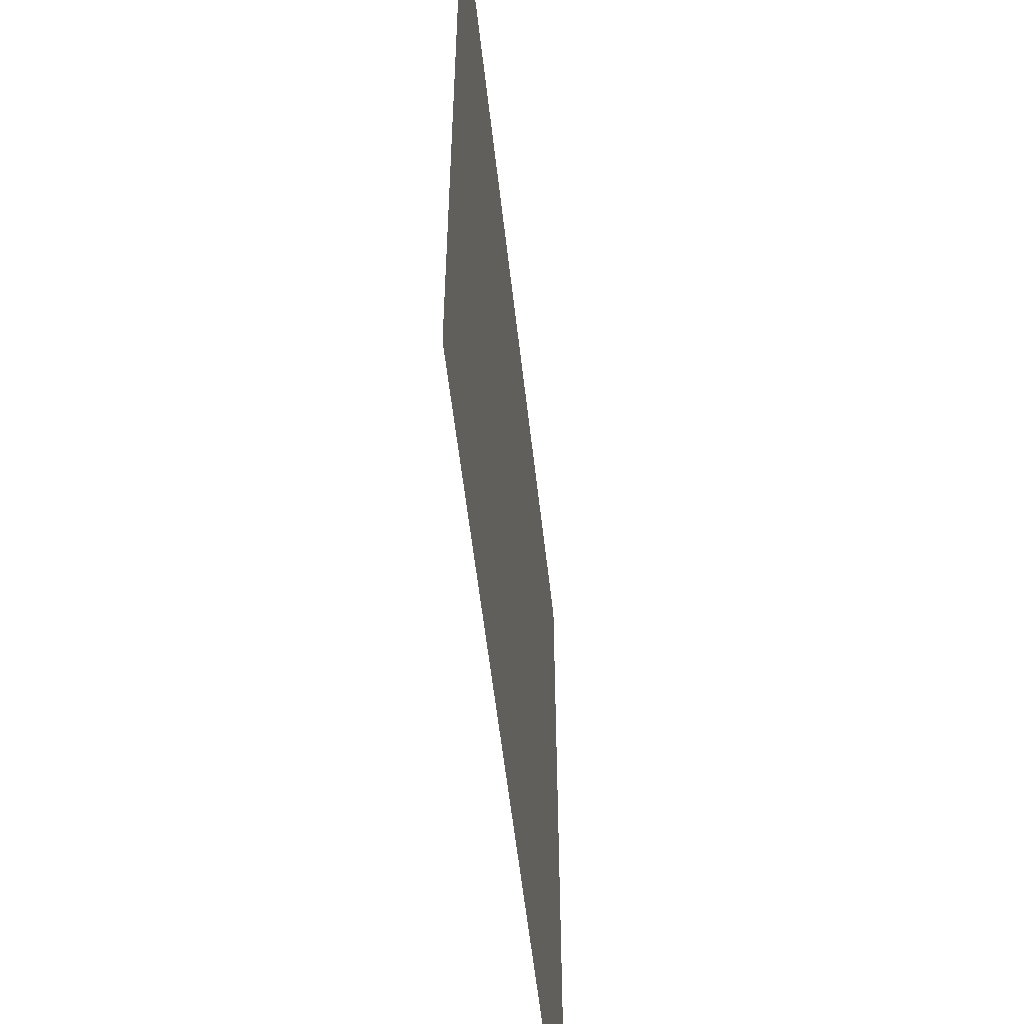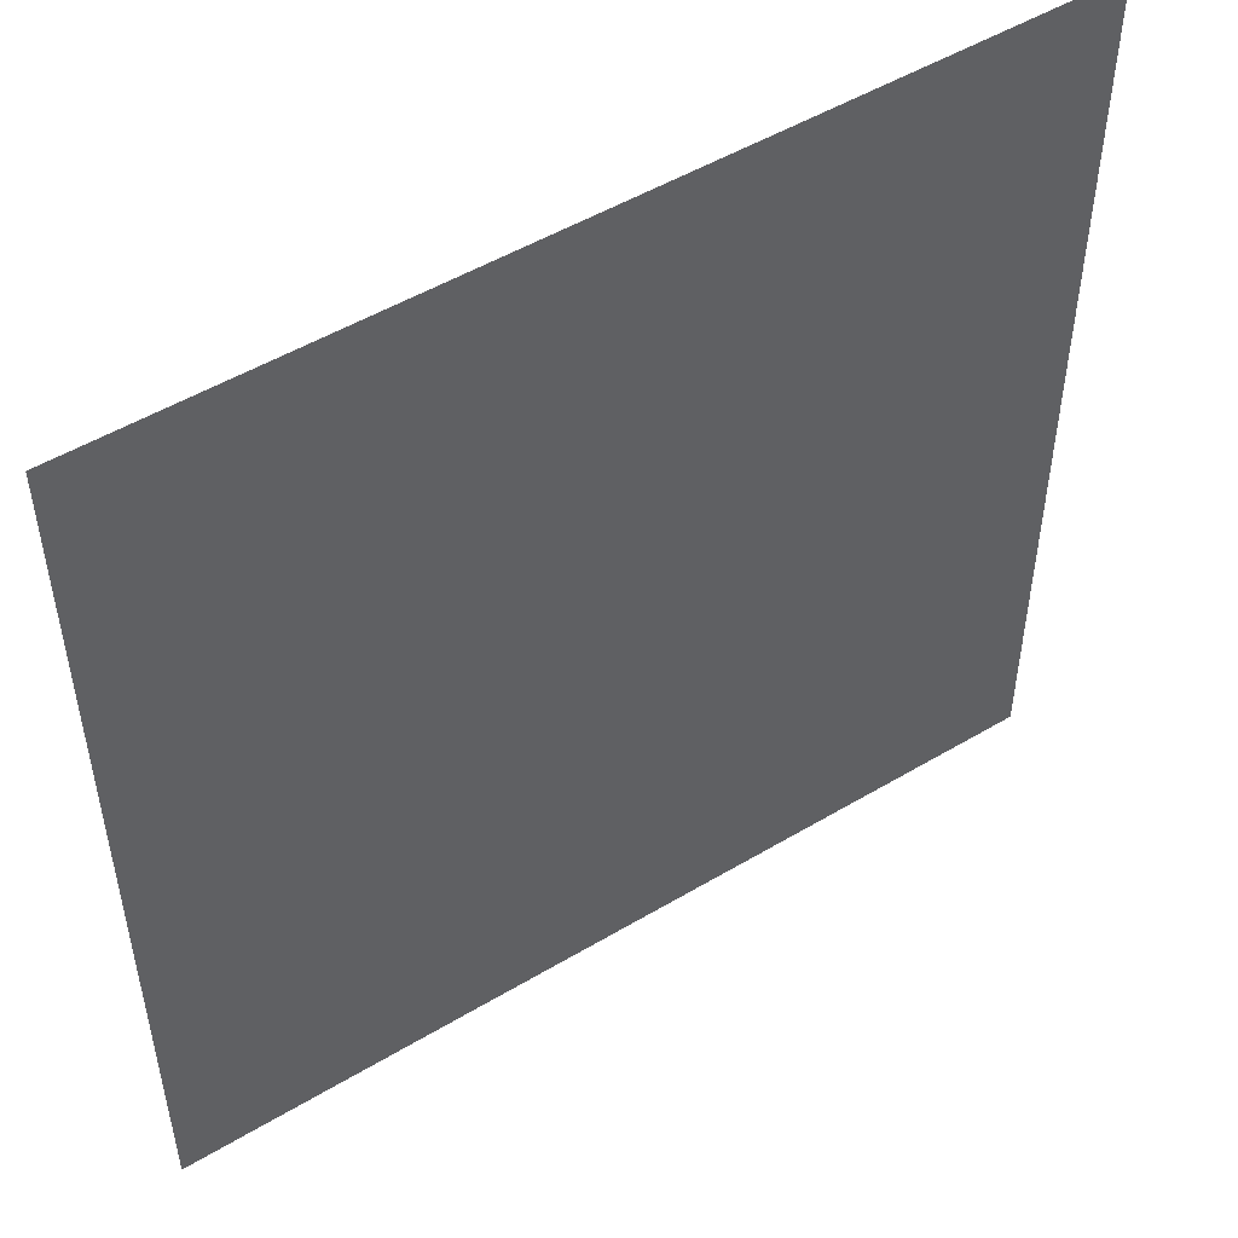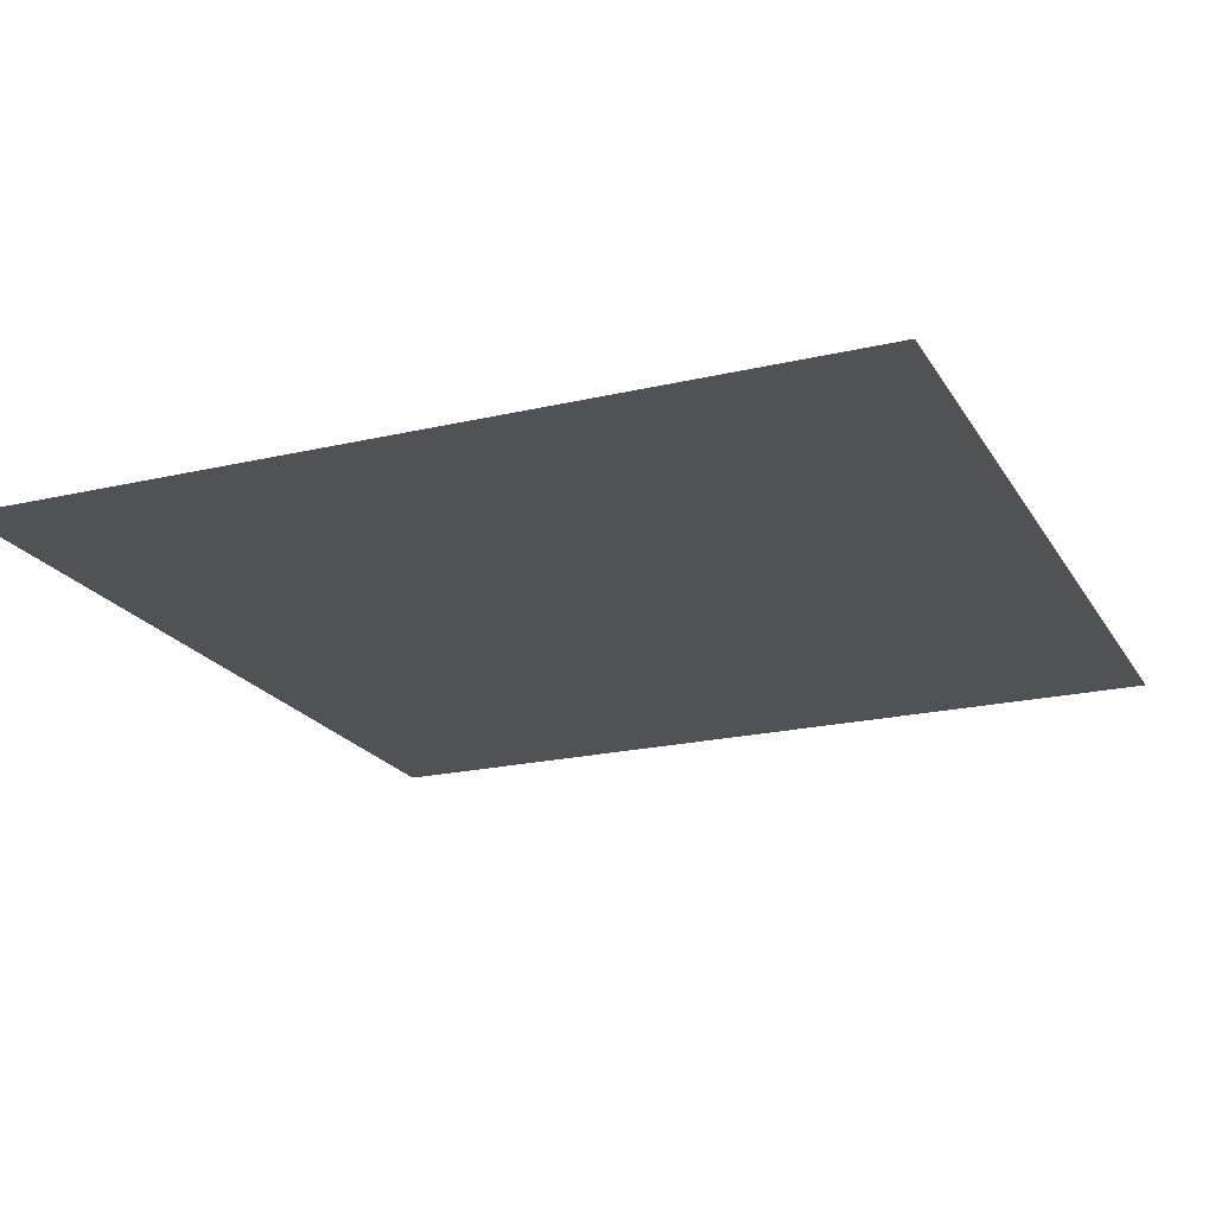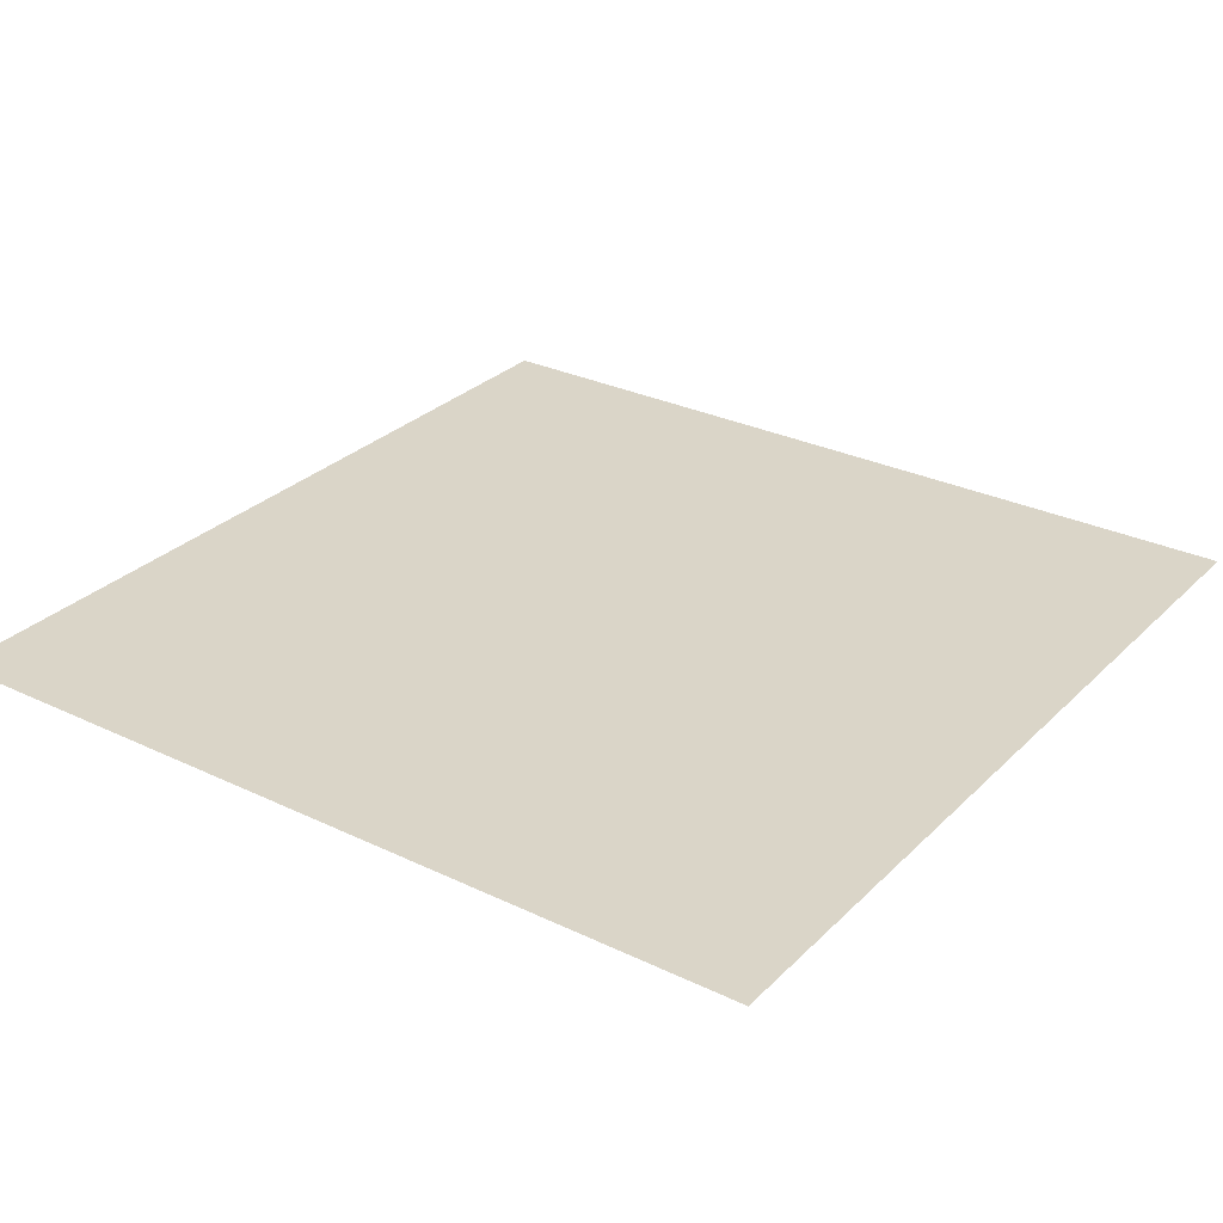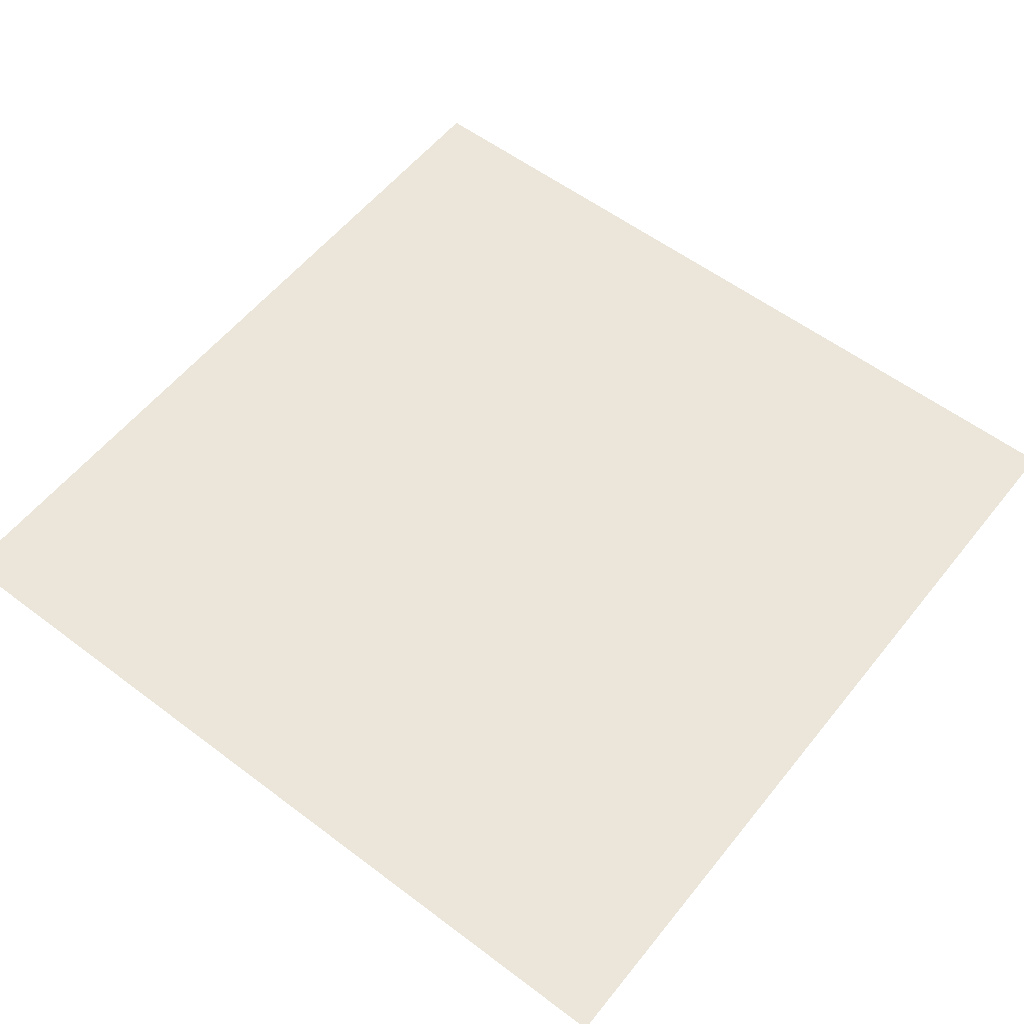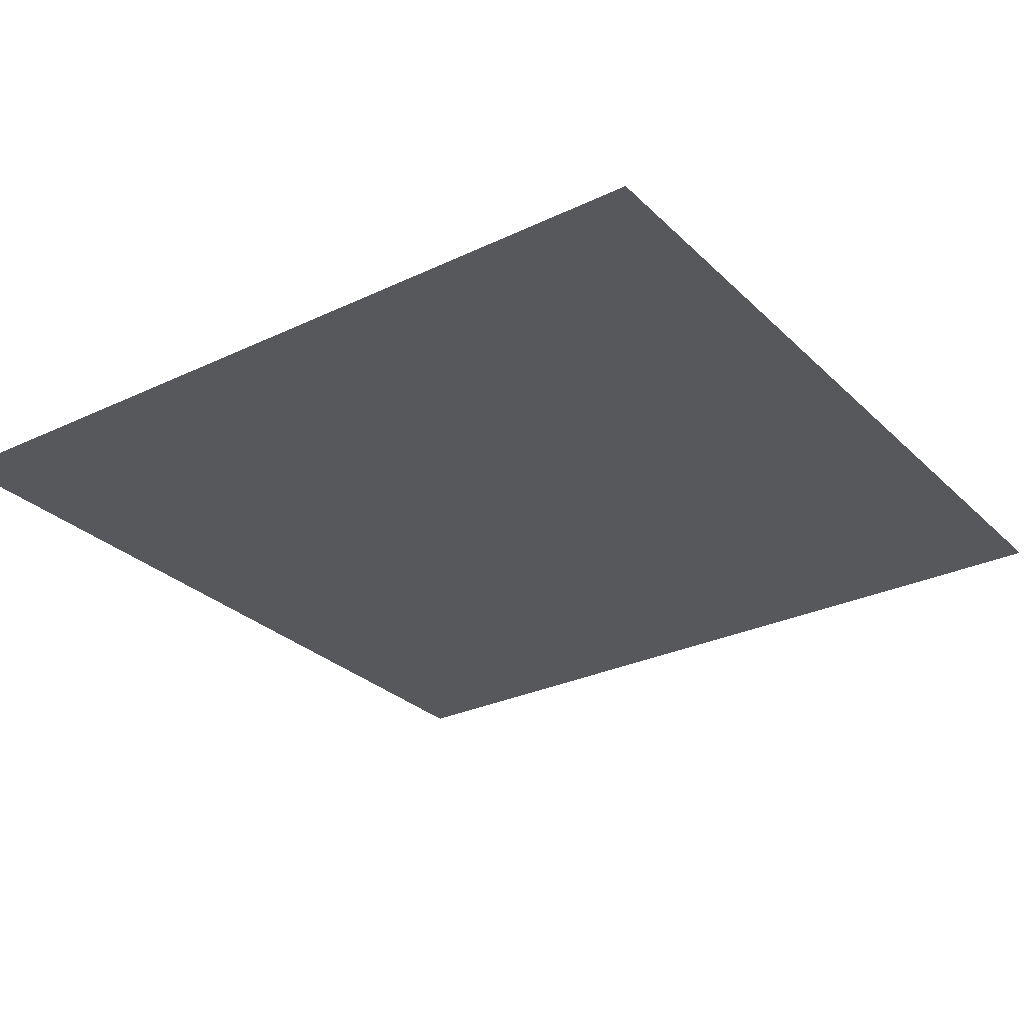
<metadata>
{"format":"obj","ext":"obj","renderer":"f3d","projection":"perspective","resolution":1024,"background":"white","views":[{"elev":-56.4,"azim":96.4,"up":"+Z"},{"elev":50.8,"azim":146.9,"up":"+Z"},{"elev":-20.8,"azim":112.9,"up":"+Y"},{"elev":29.2,"azim":-54.6,"up":"+Y"},{"elev":56.8,"azim":-51.8,"up":"+Y"},{"elev":-28.7,"azim":35.5,"up":"+Y"}]}
</metadata>
<code>
v -2 0 2
v -1.556 0 2
v -1.111 0 2
v -0.6667 0 2
v -0.2222 0 2
v 0.2222 0 2
v 0.6667 0 2
v 1.111 0 2
v 1.556 0 2
v 2 0 2
v -2 0 1.556
v -1.556 0 1.556
v -1.111 0 1.556
v -0.6667 0 1.556
v -0.2222 0 1.556
v 0.2222 0 1.556
v 0.6667 0 1.556
v 1.111 0 1.556
v 1.556 0 1.556
v 2 0 1.556
v -2 0 1.111
v -1.556 0 1.111
v -1.111 0 1.111
v -0.6667 0 1.111
v -0.2222 0 1.111
v 0.2222 0 1.111
v 0.6667 0 1.111
v 1.111 0 1.111
v 1.556 0 1.111
v 2 0 1.111
v -2 0 0.6667
v -1.556 0 0.6667
v -1.111 0 0.6667
v -0.6667 0 0.6667
v -0.2222 0 0.6667
v 0.2222 0 0.6667
v 0.6667 0 0.6667
v 1.111 0 0.6667
v 1.556 0 0.6667
v 2 0 0.6667
v -2 0 0.2222
v -1.556 0 0.2222
v -1.111 0 0.2222
v -0.6667 0 0.2222
v -0.2222 0 0.2222
v 0.2222 0 0.2222
v 0.6667 0 0.2222
v 1.111 0 0.2222
v 1.556 0 0.2222
v 2 0 0.2222
v -2 0 -0.2222
v -1.556 0 -0.2222
v -1.111 0 -0.2222
v -0.6667 0 -0.2222
v -0.2222 0 -0.2222
v 0.2222 0 -0.2222
v 0.6667 0 -0.2222
v 1.111 0 -0.2222
v 1.556 0 -0.2222
v 2 0 -0.2222
v -2 0 -0.6667
v -1.556 0 -0.6667
v -1.111 0 -0.6667
v -0.6667 0 -0.6667
v -0.2222 0 -0.6667
v 0.2222 0 -0.6667
v 0.6667 0 -0.6667
v 1.111 0 -0.6667
v 1.556 0 -0.6667
v 2 0 -0.6667
v -2 0 -1.111
v -1.556 0 -1.111
v -1.111 0 -1.111
v -0.6667 0 -1.111
v -0.2222 0 -1.111
v 0.2222 0 -1.111
v 0.6667 0 -1.111
v 1.111 0 -1.111
v 1.556 0 -1.111
v 2 0 -1.111
v -2 0 -1.556
v -1.556 0 -1.556
v -1.111 0 -1.556
v -0.6667 0 -1.556
v -0.2222 0 -1.556
v 0.2222 0 -1.556
v 0.6667 0 -1.556
v 1.111 0 -1.556
v 1.556 0 -1.556
v 2 0 -1.556
v -2 0 -2
v -1.556 0 -2
v -1.111 0 -2
v -0.6667 0 -2
v -0.2222 0 -2
v 0.2222 0 -2
v 0.6667 0 -2
v 1.111 0 -2
v 1.556 0 -2
v 2 0 -2
f 2 11 1
f 3 12 2
f 4 13 3
f 5 14 4
f 6 15 5
f 7 16 6
f 8 17 7
f 9 18 8
f 10 19 9
f 12 21 11
f 13 22 12
f 14 23 13
f 15 24 14
f 16 25 15
f 17 26 16
f 18 27 17
f 19 28 18
f 20 29 19
f 22 31 21
f 23 32 22
f 24 33 23
f 25 34 24
f 26 35 25
f 27 36 26
f 28 37 27
f 29 38 28
f 30 39 29
f 32 41 31
f 33 42 32
f 34 43 33
f 35 44 34
f 36 45 35
f 37 46 36
f 38 47 37
f 39 48 38
f 40 49 39
f 42 51 41
f 43 52 42
f 44 53 43
f 45 54 44
f 46 55 45
f 47 56 46
f 48 57 47
f 49 58 48
f 50 59 49
f 52 61 51
f 53 62 52
f 54 63 53
f 55 64 54
f 56 65 55
f 57 66 56
f 58 67 57
f 59 68 58
f 60 69 59
f 62 71 61
f 63 72 62
f 64 73 63
f 65 74 64
f 66 75 65
f 67 76 66
f 68 77 67
f 69 78 68
f 70 79 69
f 72 81 71
f 73 82 72
f 74 83 73
f 75 84 74
f 76 85 75
f 77 86 76
f 78 87 77
f 79 88 78
f 80 89 79
f 82 91 81
f 83 92 82
f 84 93 83
f 85 94 84
f 86 95 85
f 87 96 86
f 88 97 87
f 89 98 88
f 90 99 89
f 2 12 11
f 3 13 12
f 4 14 13
f 5 15 14
f 6 16 15
f 7 17 16
f 8 18 17
f 9 19 18
f 10 20 19
f 12 22 21
f 13 23 22
f 14 24 23
f 15 25 24
f 16 26 25
f 17 27 26
f 18 28 27
f 19 29 28
f 20 30 29
f 22 32 31
f 23 33 32
f 24 34 33
f 25 35 34
f 26 36 35
f 27 37 36
f 28 38 37
f 29 39 38
f 30 40 39
f 32 42 41
f 33 43 42
f 34 44 43
f 35 45 44
f 36 46 45
f 37 47 46
f 38 48 47
f 39 49 48
f 40 50 49
f 42 52 51
f 43 53 52
f 44 54 53
f 45 55 54
f 46 56 55
f 47 57 56
f 48 58 57
f 49 59 58
f 50 60 59
f 52 62 61
f 53 63 62
f 54 64 63
f 55 65 64
f 56 66 65
f 57 67 66
f 58 68 67
f 59 69 68
f 60 70 69
f 62 72 71
f 63 73 72
f 64 74 73
f 65 75 74
f 66 76 75
f 67 77 76
f 68 78 77
f 69 79 78
f 70 80 79
f 72 82 81
f 73 83 82
f 74 84 83
f 75 85 84
f 76 86 85
f 77 87 86
f 78 88 87
f 79 89 88
f 80 90 89
f 82 92 91
f 83 93 92
f 84 94 93
f 85 95 94
f 86 96 95
f 87 97 96
f 88 98 97
f 89 99 98
f 90 100 99

</code>
